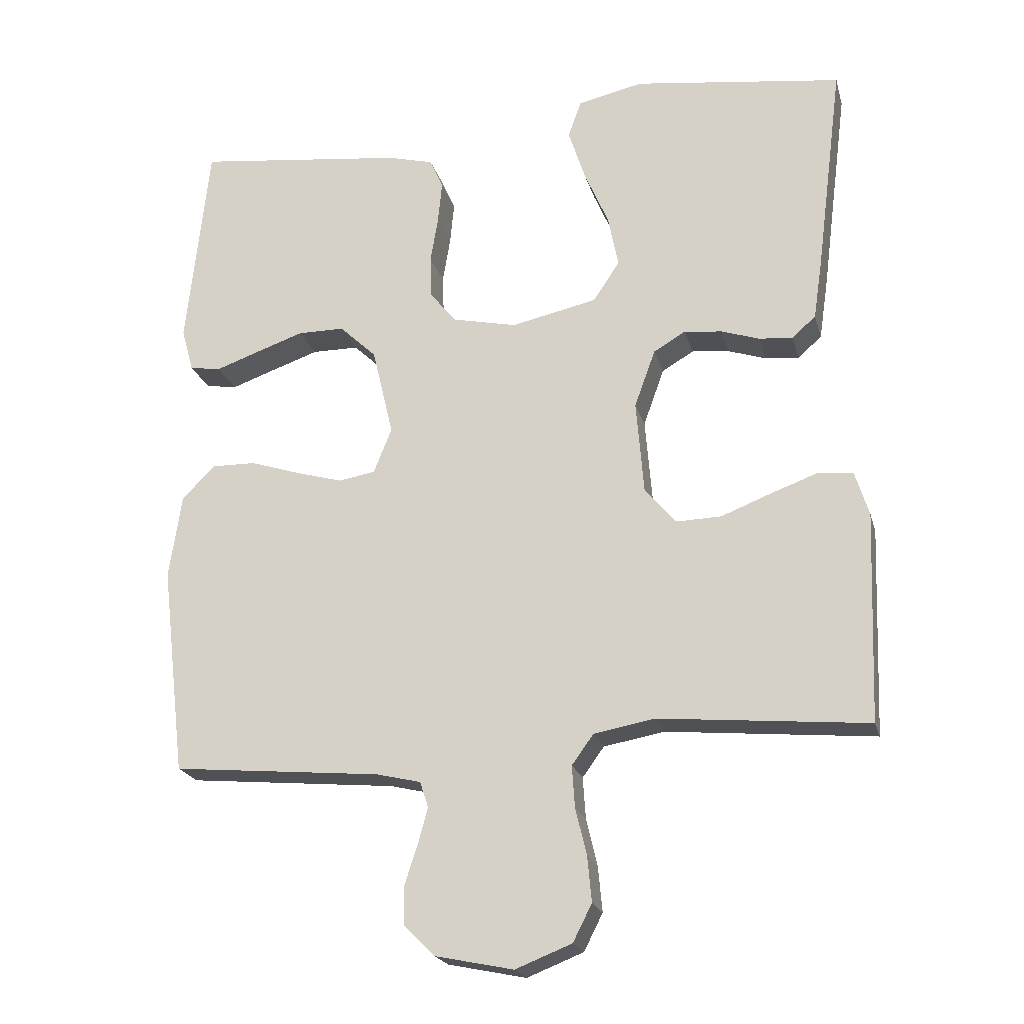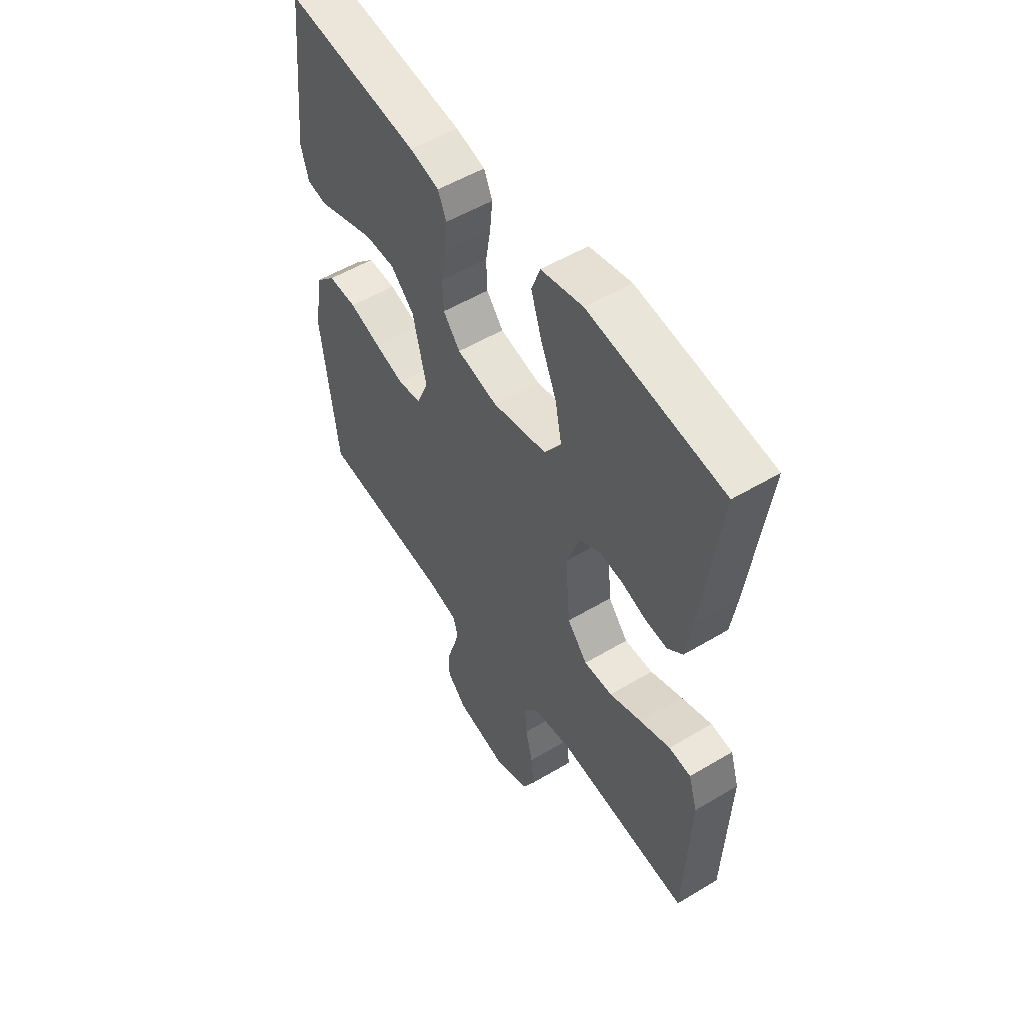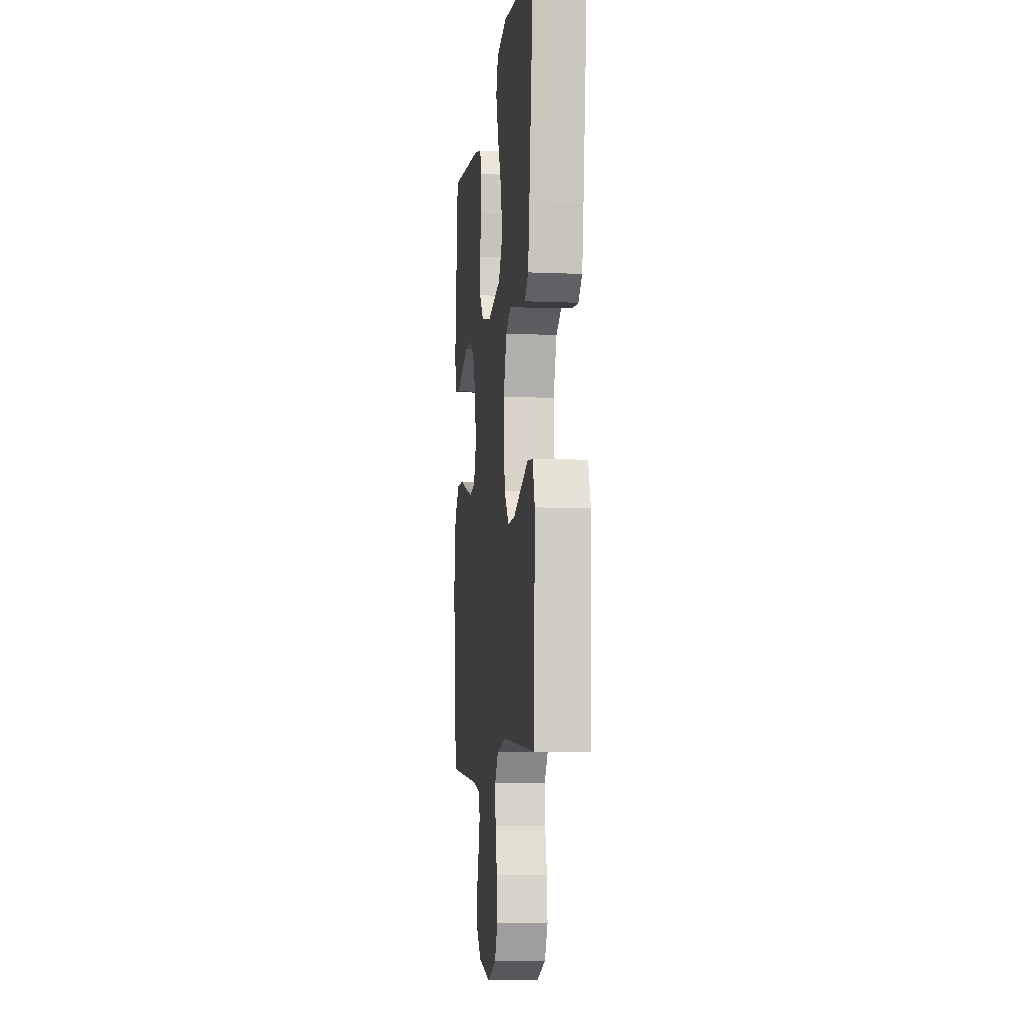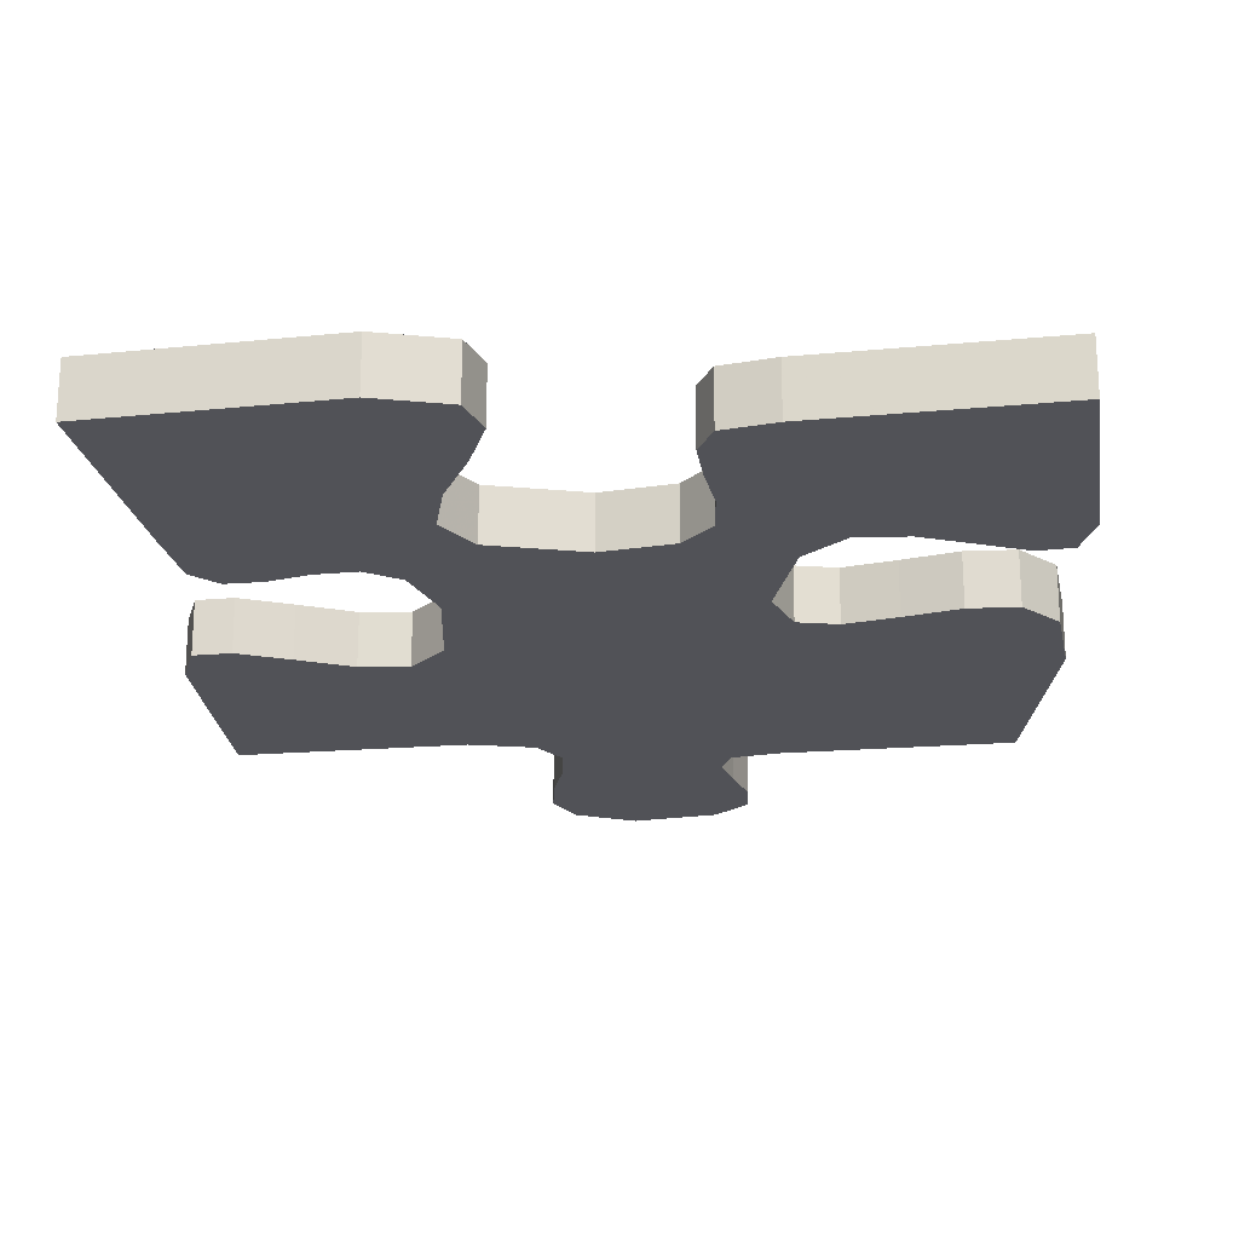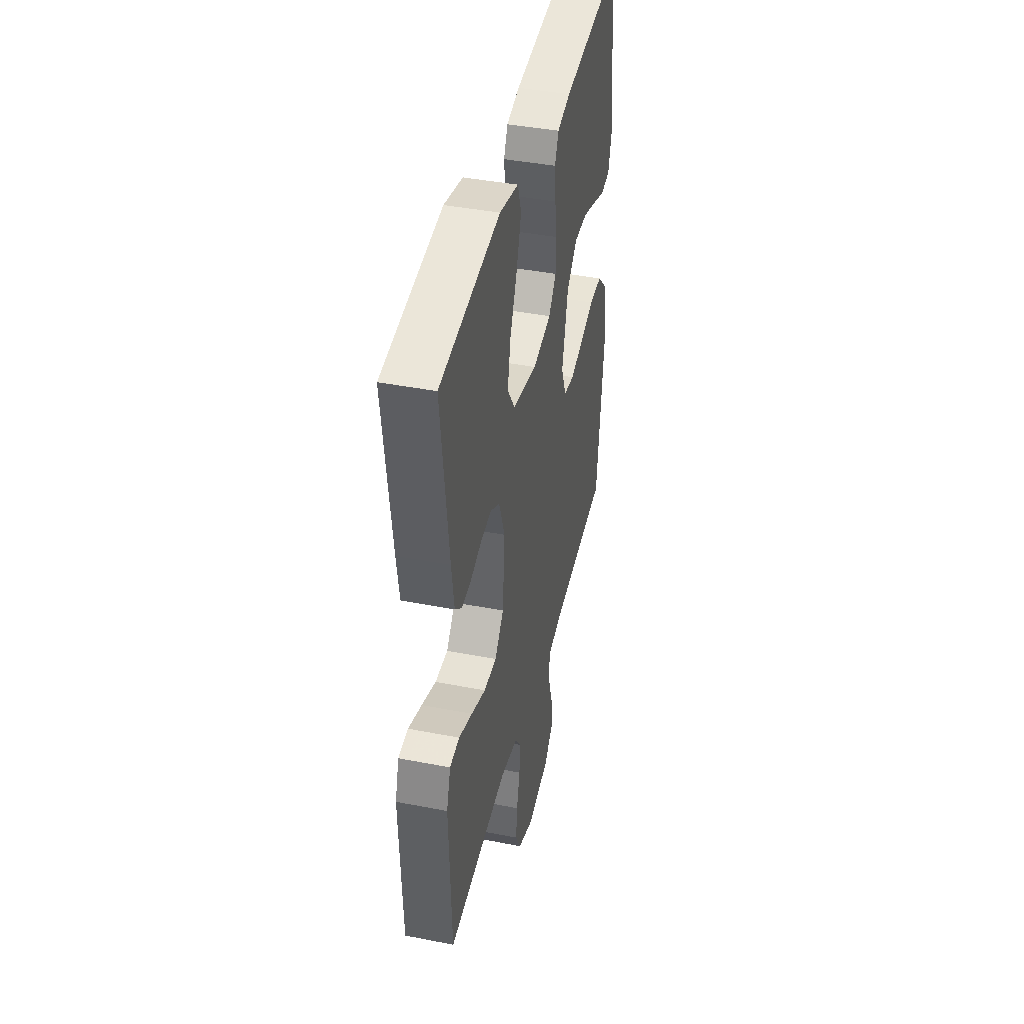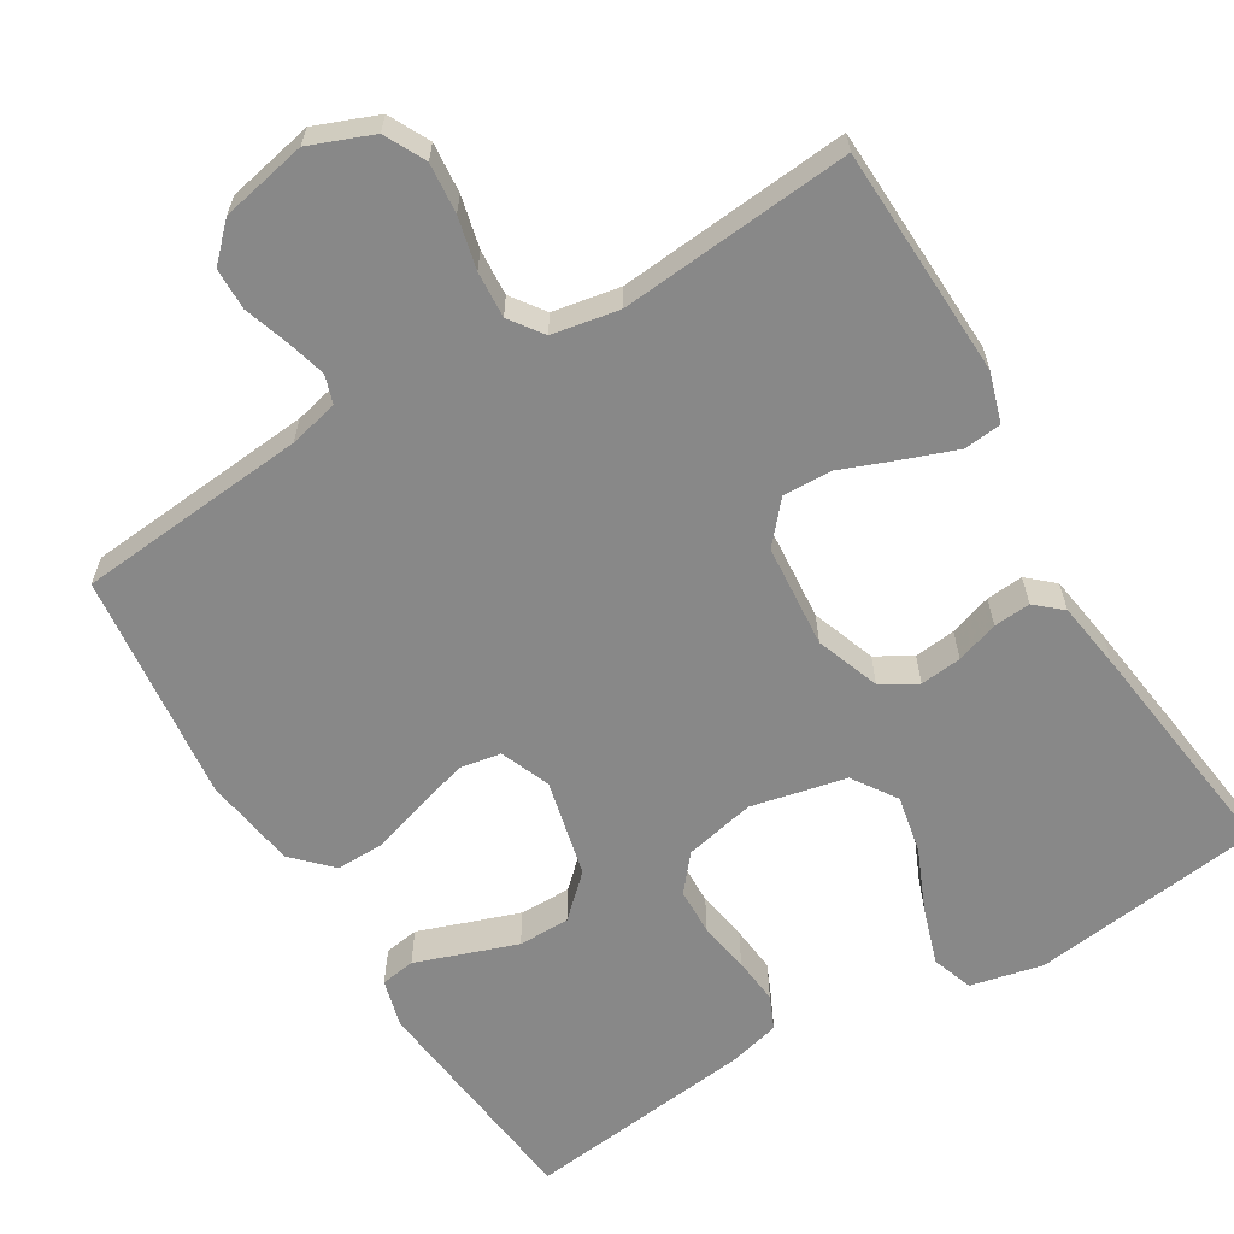
<metadata>
{"format":"obj","ext":"obj","renderer":"f3d","projection":"perspective","resolution":1024,"background":"white","views":[{"elev":-21.0,"azim":-165.9,"up":"+Z"},{"elev":53.6,"azim":-122.5,"up":"+Z"},{"elev":-7.7,"azim":-96.9,"up":"+Z"},{"elev":-21.5,"azim":2.9,"up":"+Y"},{"elev":41.9,"azim":-76.8,"up":"+Z"},{"elev":-62.7,"azim":-148.9,"up":"+Y"}]}
</metadata>
<code>
v -0.5 0.07 0.5
v -0.2 0.07 0.539
v -0.106 0.07 0.518
v -0.087 0.07 0.465
v -0.111 0.07 0.391
v -0.146 0.07 0.31
v -0.161 0.07 0.235
v -0.123 0.07 0.178
v 0 0.07 0.151
v 0.092 0.07 0.171
v 0.13 0.07 0.217
v 0.132 0.07 0.278
v 0.121 0.07 0.344
v 0.115 0.07 0.405
v 0.134 0.07 0.448
v 0.2 0.07 0.465
v 0.5 0.07 0.5
v 0.532 0.07 0.2
v 0.515 0.07 0.138
v 0.47 0.07 0.131
v 0.408 0.07 0.153
v 0.339 0.07 0.177
v 0.272 0.07 0.177
v 0.219 0.07 0.127
v 0.189 0.07 0
v 0.215 0.07 -0.065
v 0.268 0.07 -0.074
v 0.335 0.07 -0.055
v 0.406 0.07 -0.032
v 0.47 0.07 -0.031
v 0.517 0.07 -0.079
v 0.535 0.07 -0.2
v 0.5 0.07 -0.5
v 0.2 0.07 -0.527
v 0.136 0.07 -0.542
v 0.124 0.07 -0.579
v 0.138 0.07 -0.63
v 0.157 0.07 -0.688
v 0.156 0.07 -0.742
v 0.112 0.07 -0.786
v 0 0.07 -0.809
v -0.081 0.07 -0.777
v -0.108 0.07 -0.724
v -0.102 0.07 -0.659
v -0.086 0.07 -0.592
v -0.082 0.07 -0.532
v -0.113 0.07 -0.489
v -0.2 0.07 -0.473
v -0.5 0.07 -0.5
v -0.511 0.07 -0.2
v -0.491 0.07 -0.136
v -0.442 0.07 -0.131
v -0.374 0.07 -0.156
v -0.302 0.07 -0.184
v -0.238 0.07 -0.186
v -0.193 0.07 -0.134
v -0.182 0.07 0
v -0.212 0.07 0.083
v -0.258 0.07 0.11
v -0.312 0.07 0.104
v -0.367 0.07 0.086
v -0.415 0.07 0.082
v -0.449 0.07 0.112
v -0.462 0.07 0.2
v -0.5 0 0.5
v -0.2 0 0.539
v -0.106 0 0.518
v -0.087 0 0.465
v -0.111 0 0.391
v -0.146 0 0.31
v -0.161 0 0.235
v -0.123 0 0.178
v 0 0 0.151
v 0.092 0 0.171
v 0.13 0 0.217
v 0.132 0 0.278
v 0.121 0 0.344
v 0.115 0 0.405
v 0.134 0 0.448
v 0.2 0 0.465
v 0.5 0 0.5
v 0.532 0 0.2
v 0.515 0 0.138
v 0.47 0 0.131
v 0.408 0 0.153
v 0.339 0 0.177
v 0.272 0 0.177
v 0.219 0 0.127
v 0.189 0 0
v 0.215 0 -0.065
v 0.268 0 -0.074
v 0.335 0 -0.055
v 0.406 0 -0.032
v 0.47 0 -0.031
v 0.517 0 -0.079
v 0.535 0 -0.2
v 0.5 0 -0.5
v 0.2 0 -0.527
v 0.136 0 -0.542
v 0.124 0 -0.579
v 0.138 0 -0.63
v 0.157 0 -0.688
v 0.156 0 -0.742
v 0.112 0 -0.786
v 0 0 -0.809
v -0.081 0 -0.777
v -0.108 0 -0.724
v -0.102 0 -0.659
v -0.086 0 -0.592
v -0.082 0 -0.532
v -0.113 0 -0.489
v -0.2 0 -0.473
v -0.5 0 -0.5
v -0.511 0 -0.2
v -0.491 0 -0.136
v -0.442 0 -0.131
v -0.374 0 -0.156
v -0.302 0 -0.184
v -0.238 0 -0.186
v -0.193 0 -0.134
v -0.182 0 0
v -0.212 0 0.083
v -0.258 0 0.11
v -0.312 0 0.104
v -0.367 0 0.086
v -0.415 0 0.082
v -0.449 0 0.112
v -0.462 0 0.2
f 4 5 6
f 3 4 6
f 2 3 6
f 1 2 6
f 64 1 6
f 63 64 6
f 62 63 6
f 61 62 6
f 60 61 6
f 59 60 6 7
f 58 59 7 8
f 57 58 8 9
f 56 57 9 10
f 55 56 10
f 52 53 54
f 51 52 54
f 50 51 54
f 49 50 54
f 48 49 54
f 47 48 54 55
f 46 47 55 10
f 43 44 45
f 42 43 45
f 41 42 45
f 40 41 45
f 39 40 45
f 38 39 45
f 37 38 45
f 36 37 45 46
f 46 10 11
f 36 46 11
f 35 36 11
f 32 33 34
f 31 32 34
f 30 31 34
f 29 30 34
f 28 29 34
f 27 28 34 35
f 26 27 35
f 25 26 35
f 19 20 21
f 18 19 21
f 17 18 21
f 16 17 21
f 15 16 21
f 14 15 21
f 13 14 21
f 12 13 21
f 12 21 22
f 25 35 11 12
f 24 25 12
f 23 24 12
f 12 22 23
f 70 69 68
f 70 68 67
f 70 67 66
f 70 66 65
f 70 65 128
f 70 128 127
f 70 127 126
f 70 126 125
f 70 125 124
f 71 70 124 123
f 72 71 123 122
f 73 72 122 121
f 74 73 121 120
f 74 120 119
f 118 117 116
f 118 116 115
f 118 115 114
f 118 114 113
f 118 113 112
f 119 118 112 111
f 74 119 111 110
f 109 108 107
f 109 107 106
f 109 106 105
f 109 105 104
f 109 104 103
f 109 103 102
f 109 102 101
f 110 109 101 100
f 75 74 110
f 75 110 100
f 75 100 99
f 98 97 96
f 98 96 95
f 98 95 94
f 98 94 93
f 98 93 92
f 99 98 92 91
f 99 91 90
f 99 90 89
f 85 84 83
f 85 83 82
f 85 82 81
f 85 81 80
f 85 80 79
f 85 79 78
f 85 78 77
f 85 77 76
f 86 85 76
f 76 75 99 89
f 76 89 88
f 76 88 87
f 87 86 76
f 1 65 66 2
f 2 66 67 3
f 3 67 68 4
f 4 68 69 5
f 5 69 70 6
f 6 70 71 7
f 7 71 72 8
f 8 72 73 9
f 9 73 74 10
f 10 74 75 11
f 11 75 76 12
f 12 76 77 13
f 13 77 78 14
f 14 78 79 15
f 15 79 80 16
f 16 80 81 17
f 17 81 82 18
f 18 82 83 19
f 19 83 84 20
f 20 84 85 21
f 21 85 86 22
f 22 86 87 23
f 23 87 88 24
f 24 88 89 25
f 25 89 90 26
f 26 90 91 27
f 27 91 92 28
f 28 92 93 29
f 29 93 94 30
f 30 94 95 31
f 31 95 96 32
f 32 96 97 33
f 33 97 98 34
f 34 98 99 35
f 35 99 100 36
f 36 100 101 37
f 37 101 102 38
f 38 102 103 39
f 39 103 104 40
f 40 104 105 41
f 41 105 106 42
f 42 106 107 43
f 43 107 108 44
f 44 108 109 45
f 45 109 110 46
f 46 110 111 47
f 47 111 112 48
f 48 112 113 49
f 49 113 114 50
f 50 114 115 51
f 51 115 116 52
f 52 116 117 53
f 53 117 118 54
f 54 118 119 55
f 55 119 120 56
f 56 120 121 57
f 57 121 122 58
f 58 122 123 59
f 59 123 124 60
f 60 124 125 61
f 61 125 126 62
f 62 126 127 63
f 63 127 128 64
f 64 128 65 1

</code>
